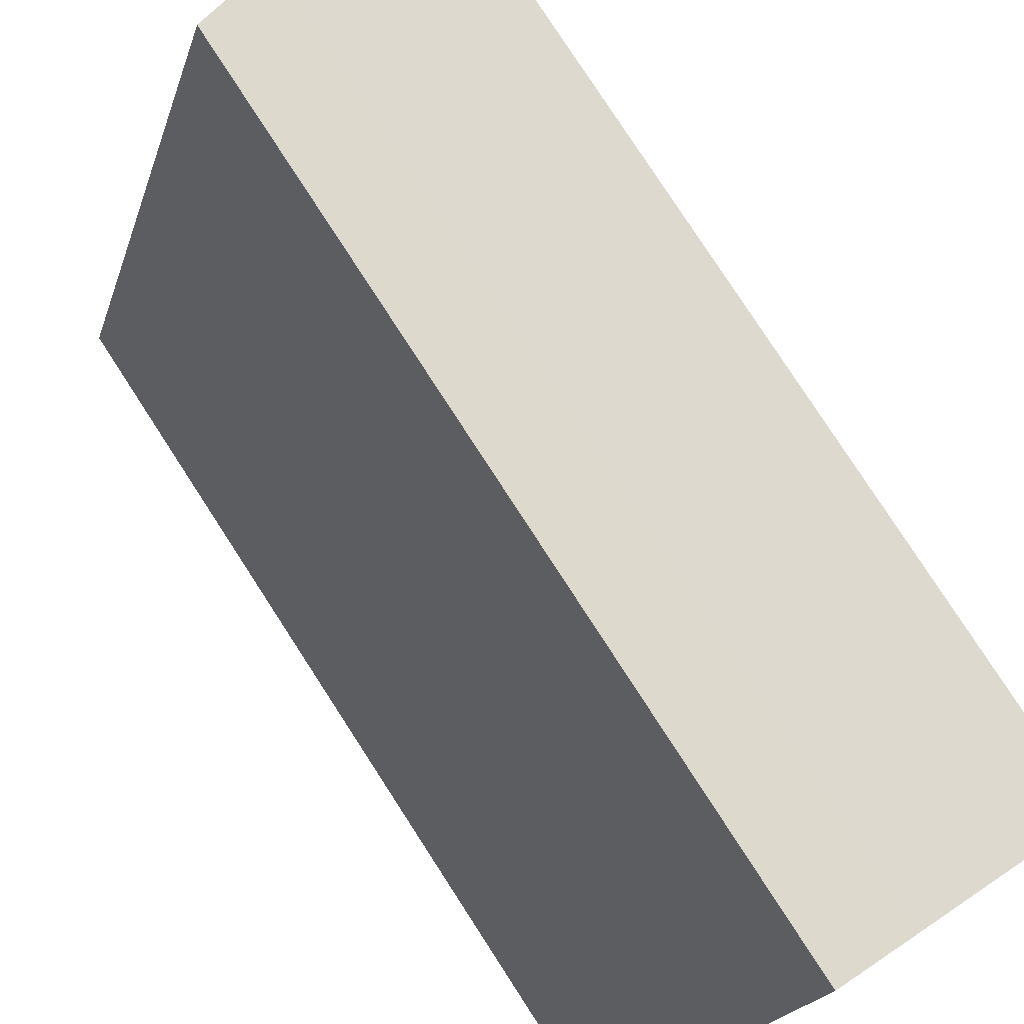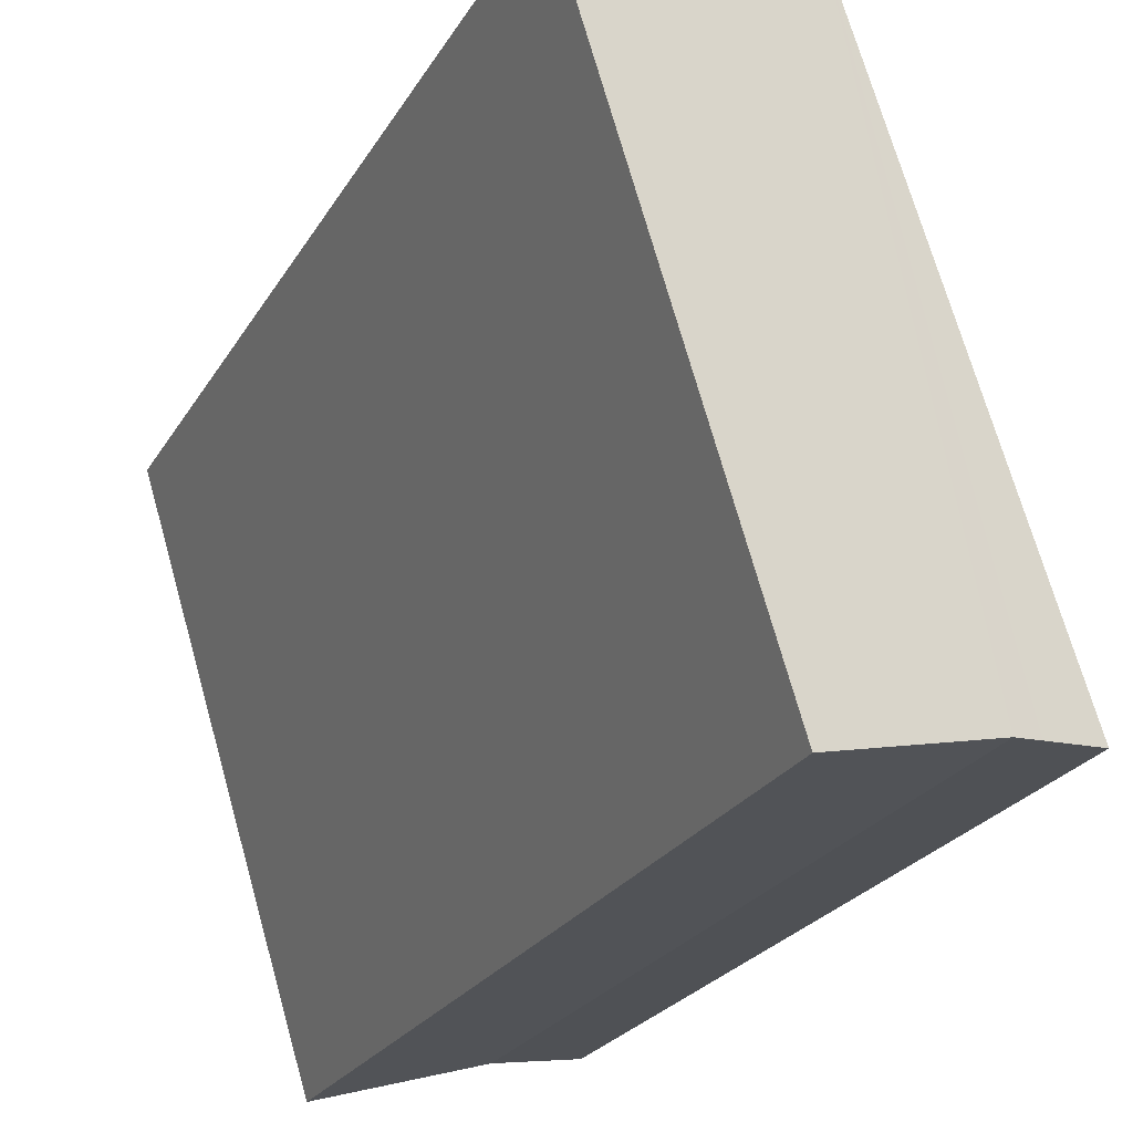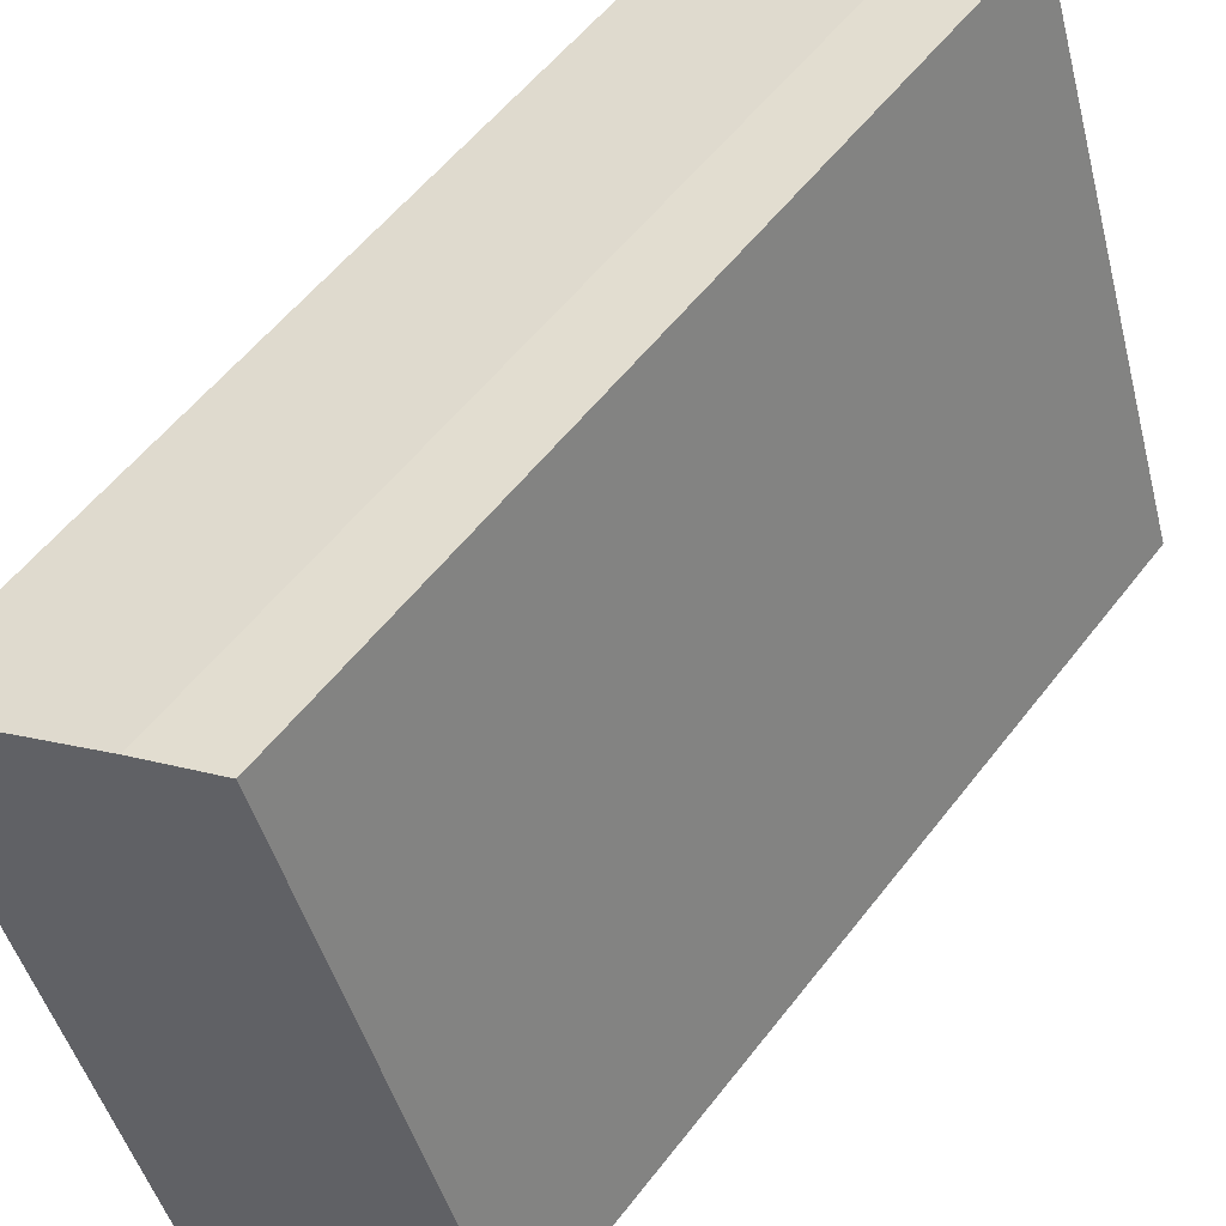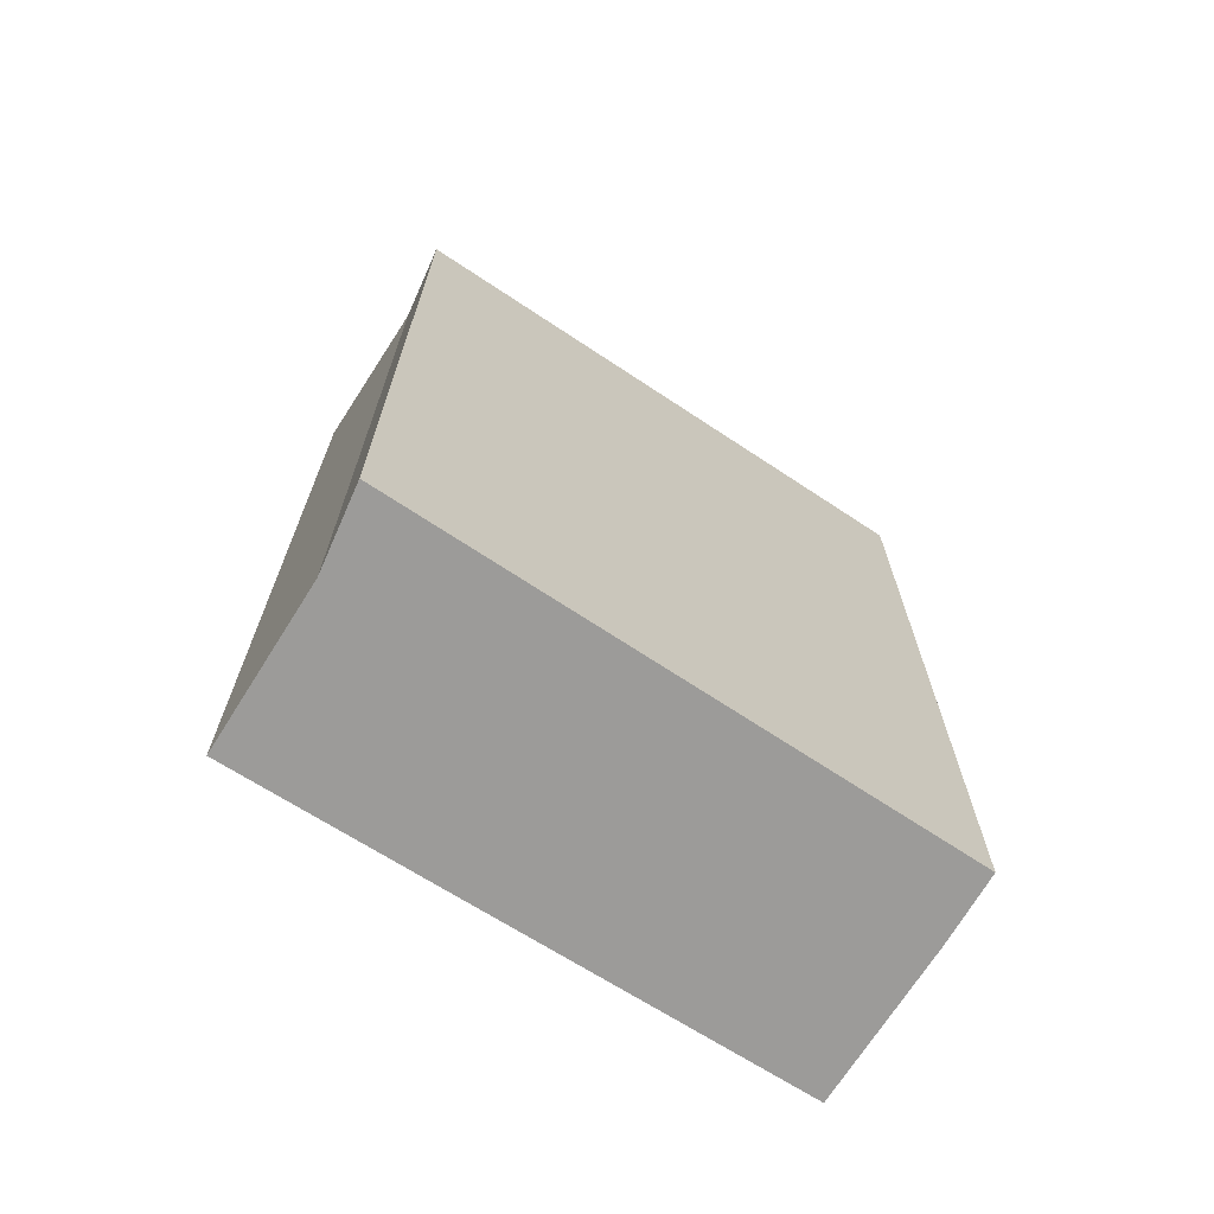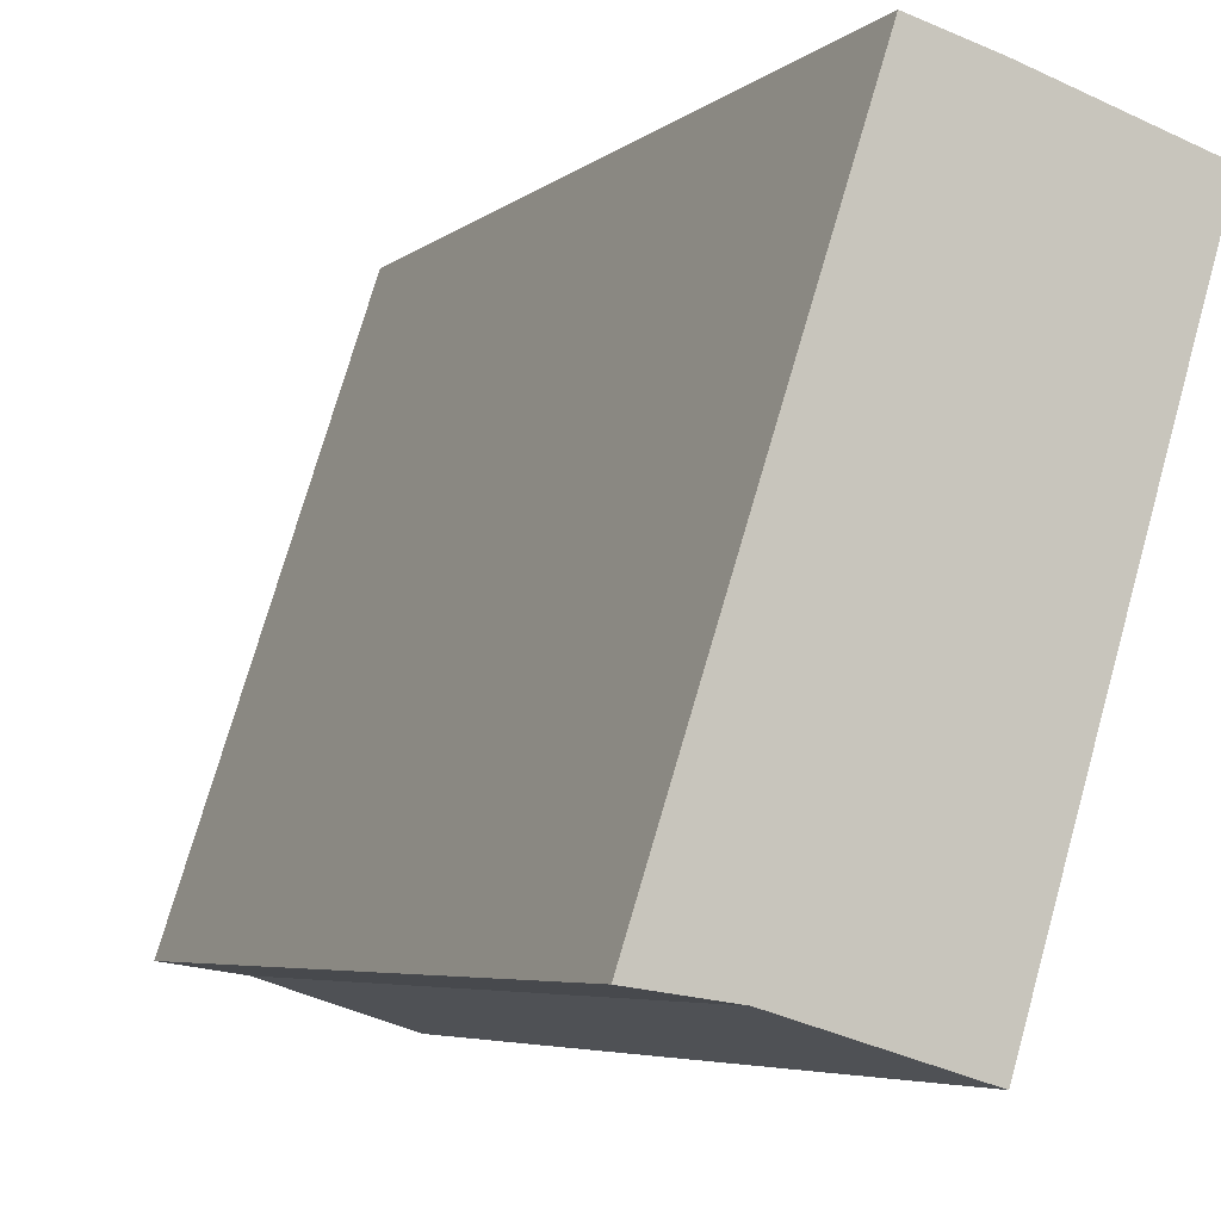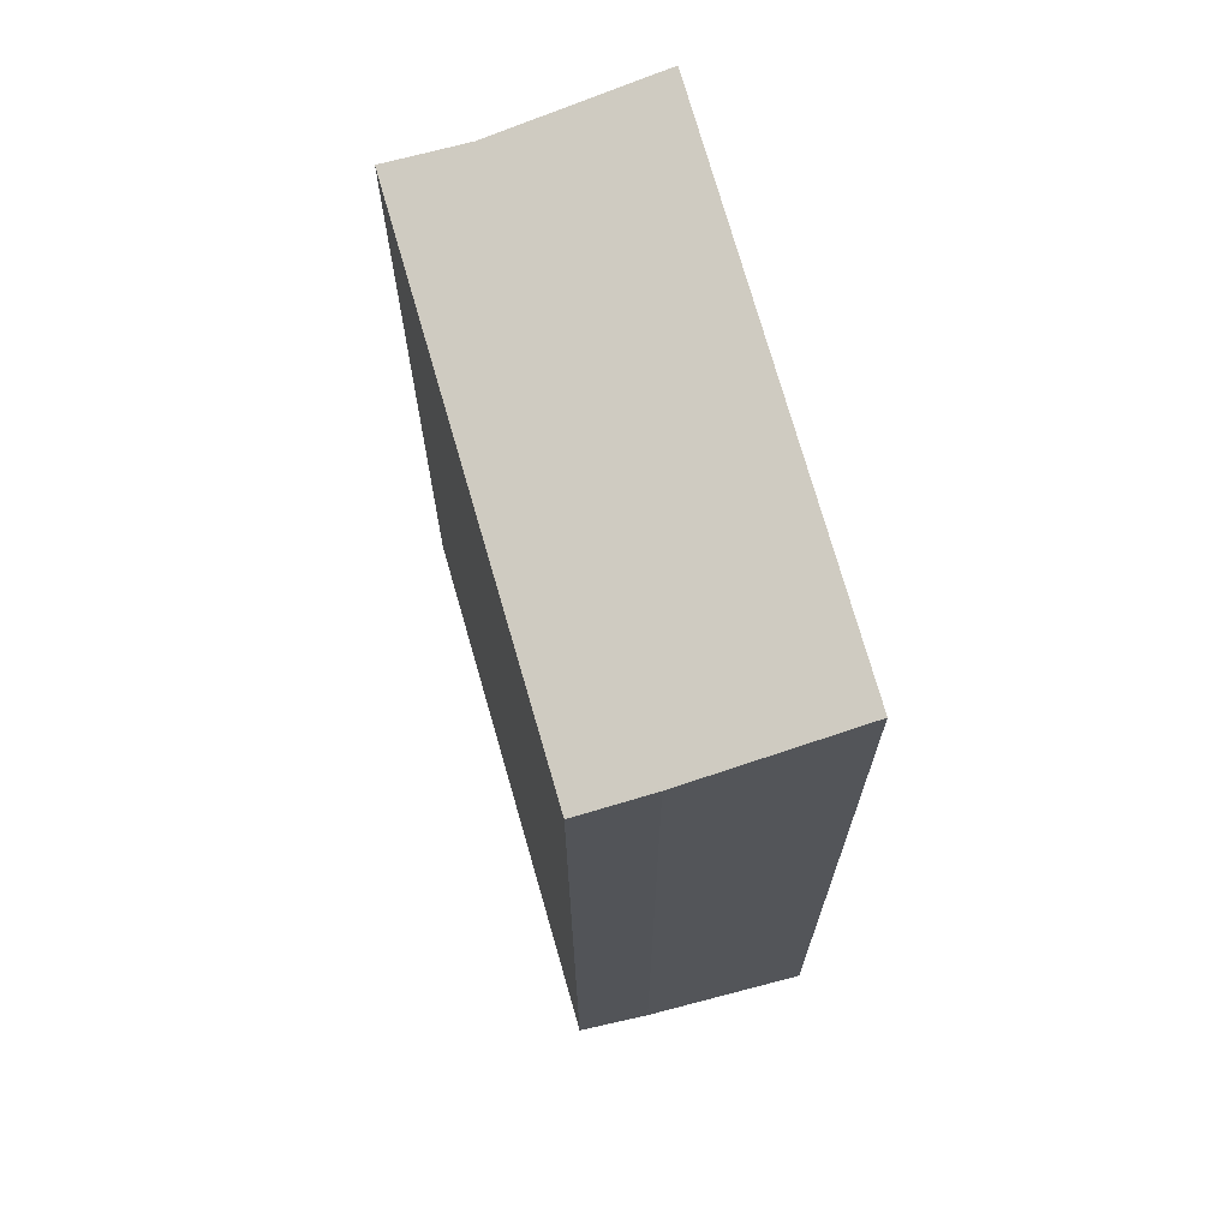
<metadata>
{"format":"obj","ext":"obj","renderer":"f3d","projection":"perspective","resolution":1024,"background":"white","views":[{"elev":79.6,"azim":-33.0,"up":"+Z"},{"elev":-23.9,"azim":156.7,"up":"+Z"},{"elev":55.5,"azim":-143.1,"up":"+Z"},{"elev":-69.9,"azim":-105.4,"up":"+Y"},{"elev":-5.2,"azim":-24.8,"up":"+Z"},{"elev":69.5,"azim":2.1,"up":"+Y"}]}
</metadata>
<code>
v  2.137 9.856 6.532
v  0.688 10.03 -0.102
v  0 9.856 6.035e-16
v  0.988 10.11 -0.147
v  4.901 10.6 5.731
v  2.919 10.63 -0.729
v  2.652 9.993 6.396
v  2.989 10.08 6.307
v  4.901 -3.509e-16 5.731
v  2.989 -3.862e-16 6.307
v  2.652 -3.916e-16 6.396
v  2.137 -4e-16 6.532
v  2.919 4.464e-17 -0.729
v  0.988 9.001e-18 -0.147
v  0 0 0
v  0.688 6.246e-18 -0.102
g defaultobject
f 1 2 3
f 2 1 4
f 4 5 6
f 5 4 1
f 5 1 7
f 5 7 8
f 8 9 5
f 9 8 10
f 7 10 8
f 10 7 1
f 10 1 11
f 11 1 12
f 5 13 6
f 13 5 9
f 13 4 6
f 4 13 14
f 14 2 4
f 2 14 3
f 3 14 15
f 15 14 16
f 15 1 3
f 1 15 12
f 16 12 15
f 12 16 14
f 12 14 13
f 12 13 9
f 12 9 11
f 11 9 10

</code>
